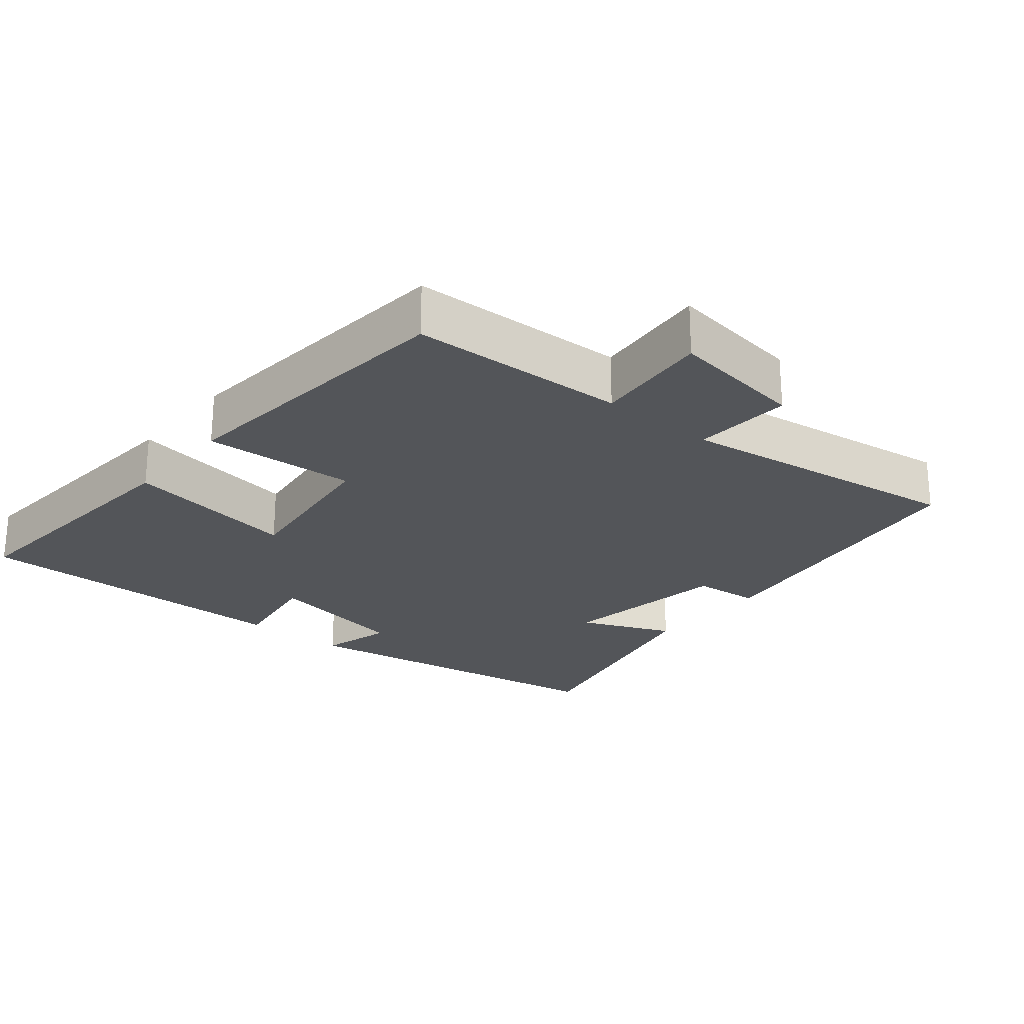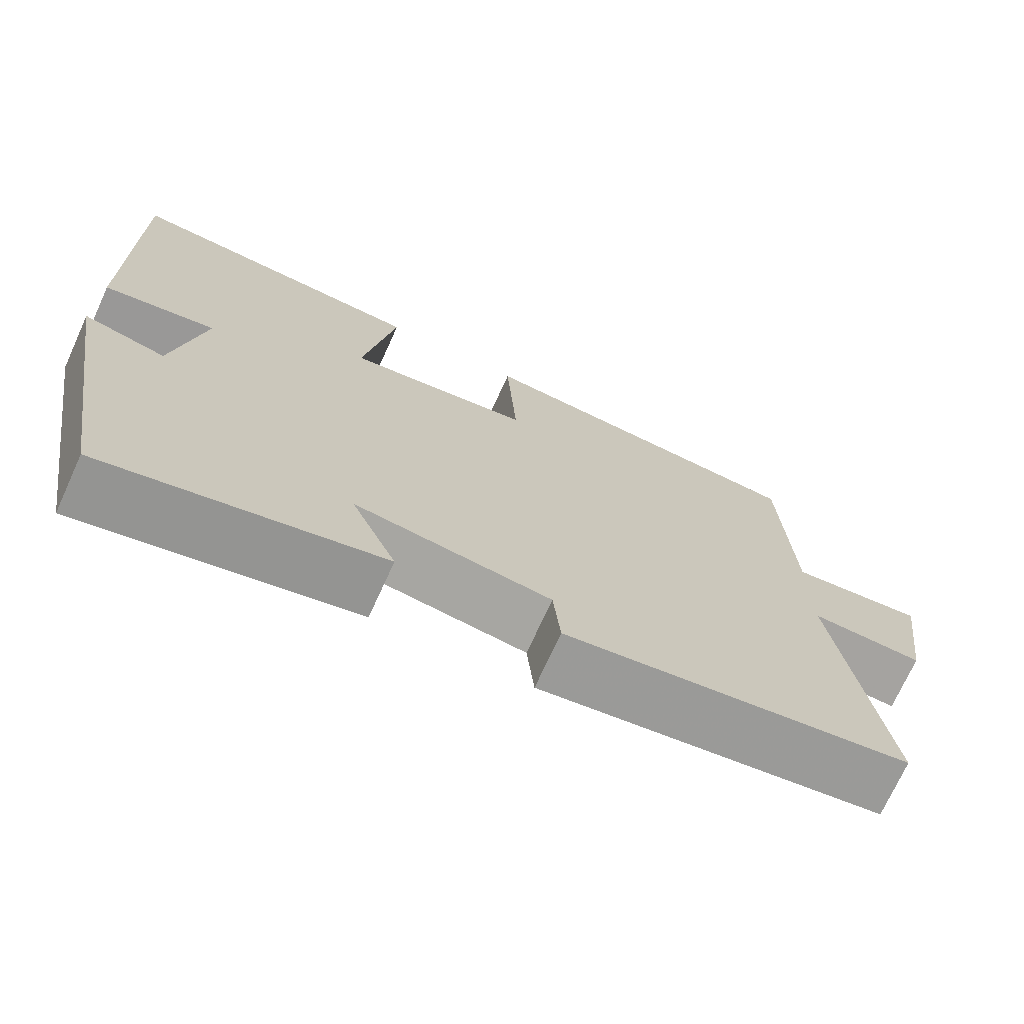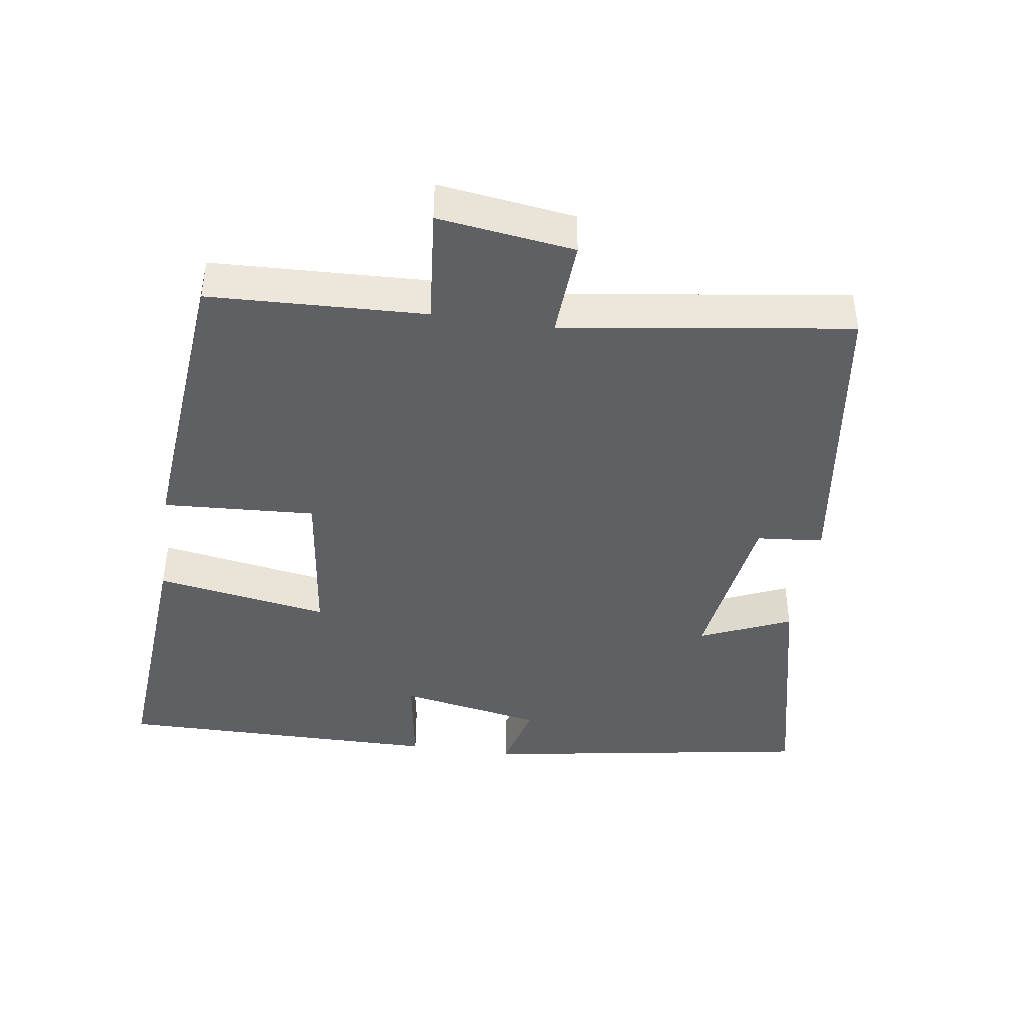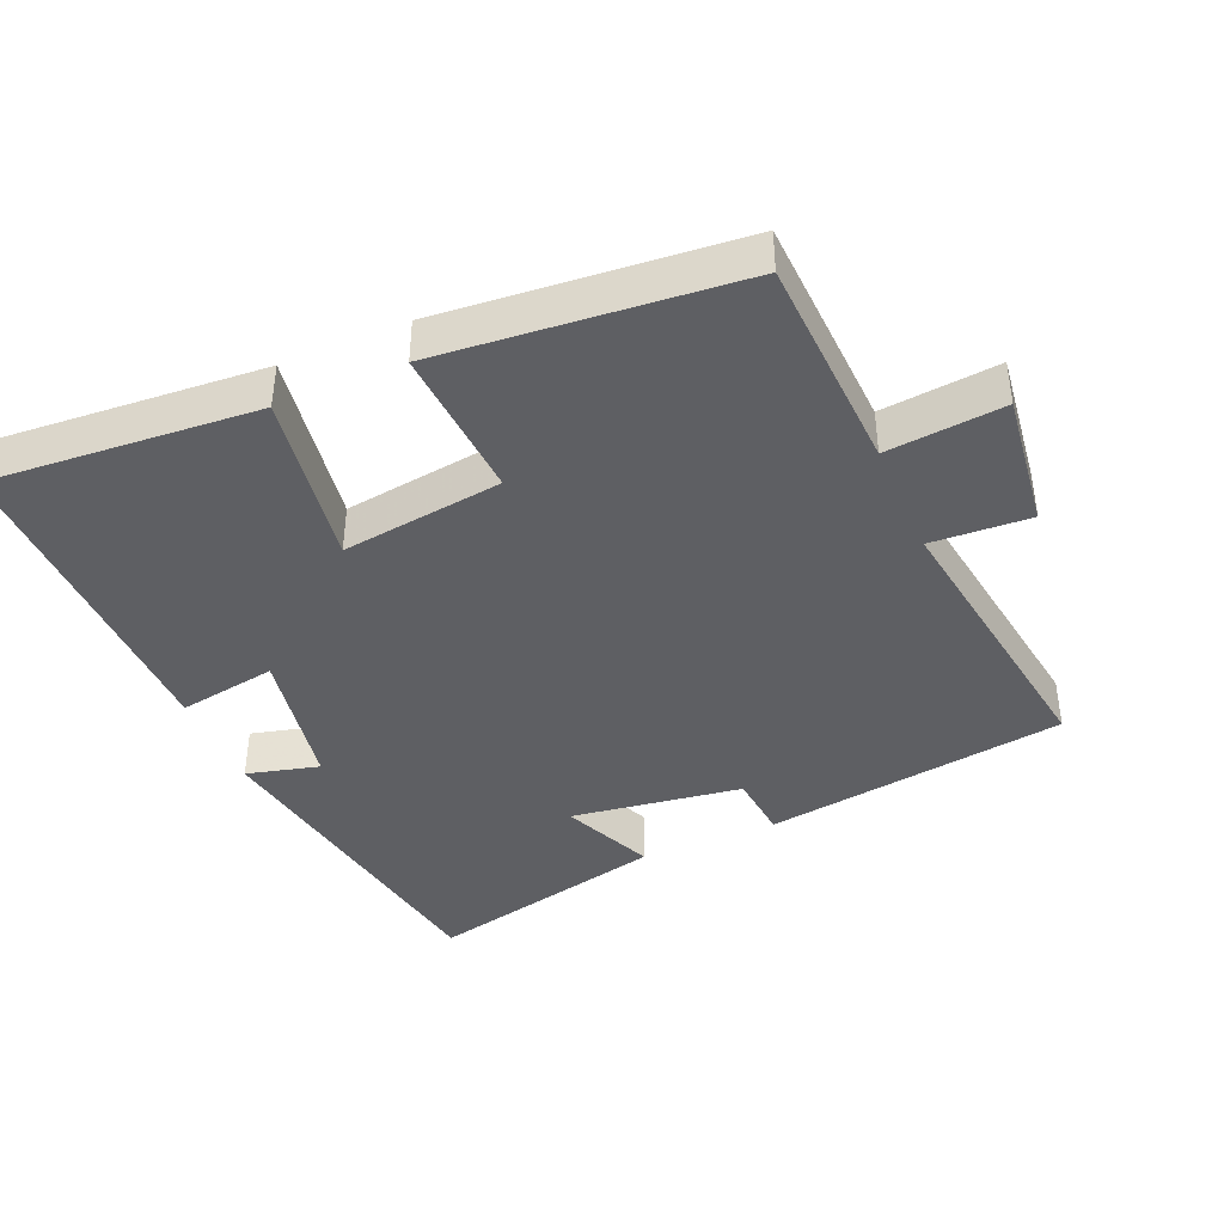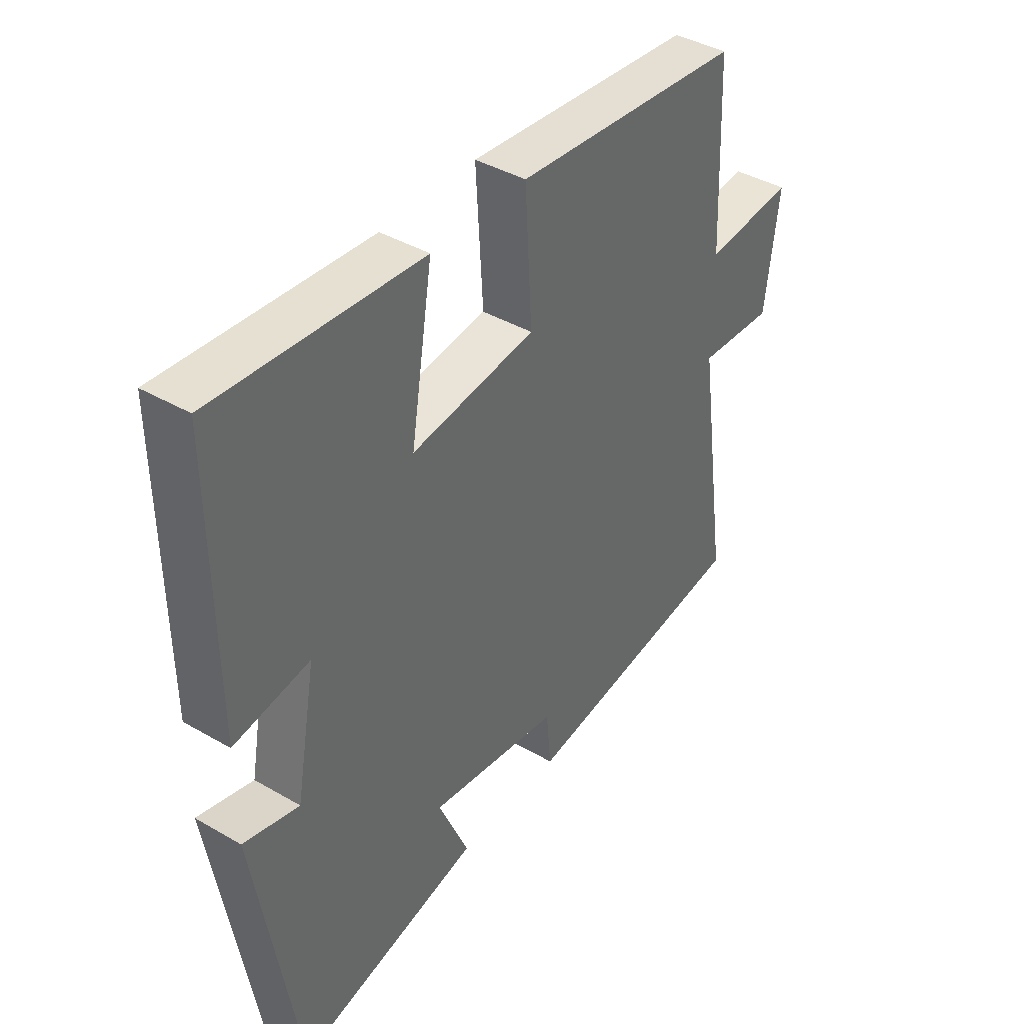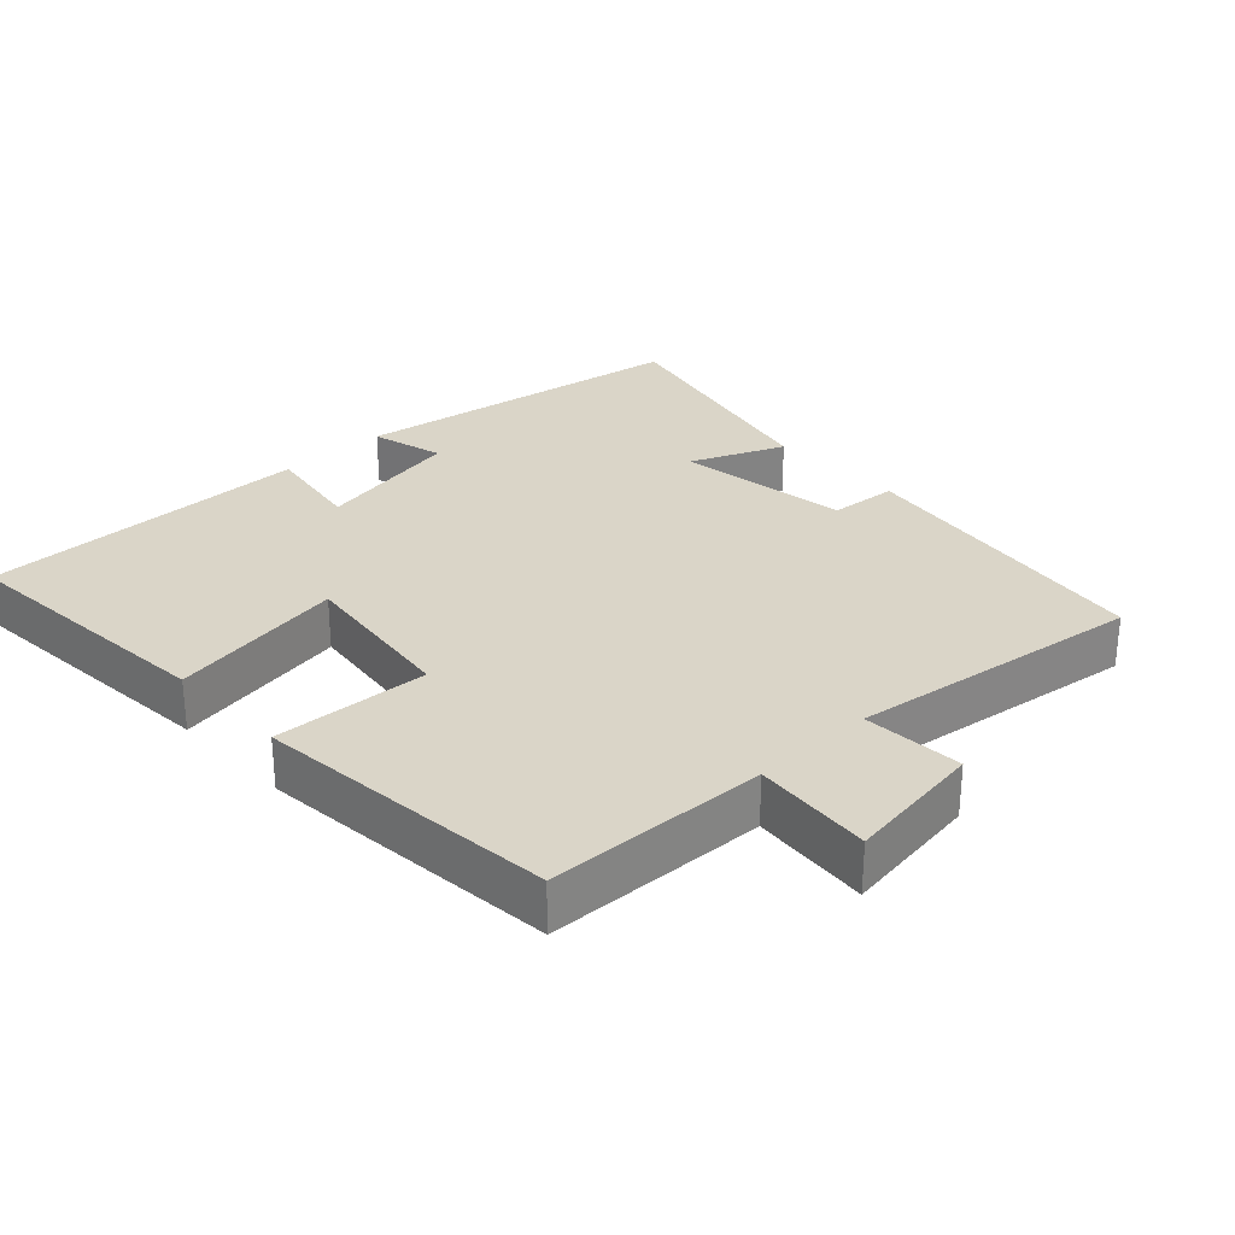
<metadata>
{"format":"obj","ext":"obj","renderer":"f3d","projection":"perspective","resolution":1024,"background":"white","views":[{"elev":-24.2,"azim":50.2,"up":"+Y"},{"elev":-72.2,"azim":-24.5,"up":"+Z"},{"elev":-42.5,"azim":81.6,"up":"+Y"},{"elev":-40.8,"azim":23.4,"up":"+Y"},{"elev":40.7,"azim":-54.6,"up":"+Z"},{"elev":29.1,"azim":46.5,"up":"+Y"}]}
</metadata>
<code>
v 0.487 0.07 0.461
v 0.5 0.07 0.149
v 0.668 0.07 0.165
v 0.642 0.07 -0.031
v 0.5 0.07 -0.023
v 0.56 0.07 -0.438
v 0.125 0.07 -0.5
v 0.116 0.07 -0.404
v -0.13 0.07 -0.368
v -0.073 0.07 -0.5
v -0.421 0.07 -0.58
v -0.5 0.07 -0.1
v -0.396 0.07 -0.127
v -0.358 0.07 0.081
v -0.5 0.07 0.058
v -0.504 0.07 0.529
v -0.119 0.07 0.5
v -0.16 0.07 0.25
v 0.072 0.07 0.28
v 0.059 0.07 0.5
v 0.487 0 0.461
v 0.5 0 0.149
v 0.668 0 0.165
v 0.642 0 -0.031
v 0.5 0 -0.023
v 0.56 0 -0.438
v 0.125 0 -0.5
v 0.116 0 -0.404
v -0.13 0 -0.368
v -0.073 0 -0.5
v -0.421 0 -0.58
v -0.5 0 -0.1
v -0.396 0 -0.127
v -0.358 0 0.081
v -0.5 0 0.058
v -0.504 0 0.529
v -0.119 0 0.5
v -0.16 0 0.25
v 0.072 0 0.28
v 0.059 0 0.5
f 19 20 1 2
f 18 19 2
f 16 17 18
f 15 16 18
f 14 15 18
f 13 14 18 2
f 11 12 13
f 10 11 13
f 9 10 13
f 13 2 3
f 9 13 3
f 8 9 3
f 5 6 7 8
f 5 8 3
f 3 4 5
f 22 21 40 39
f 22 39 38
f 38 37 36
f 38 36 35
f 38 35 34
f 22 38 34 33
f 33 32 31
f 33 31 30
f 33 30 29
f 23 22 33
f 23 33 29
f 23 29 28
f 28 27 26 25
f 23 28 25
f 25 24 23
f 1 21 22 2
f 2 22 23 3
f 3 23 24 4
f 4 24 25 5
f 5 25 26 6
f 6 26 27 7
f 7 27 28 8
f 8 28 29 9
f 9 29 30 10
f 10 30 31 11
f 11 31 32 12
f 12 32 33 13
f 13 33 34 14
f 14 34 35 15
f 15 35 36 16
f 16 36 37 17
f 17 37 38 18
f 18 38 39 19
f 19 39 40 20
f 20 40 21 1

</code>
